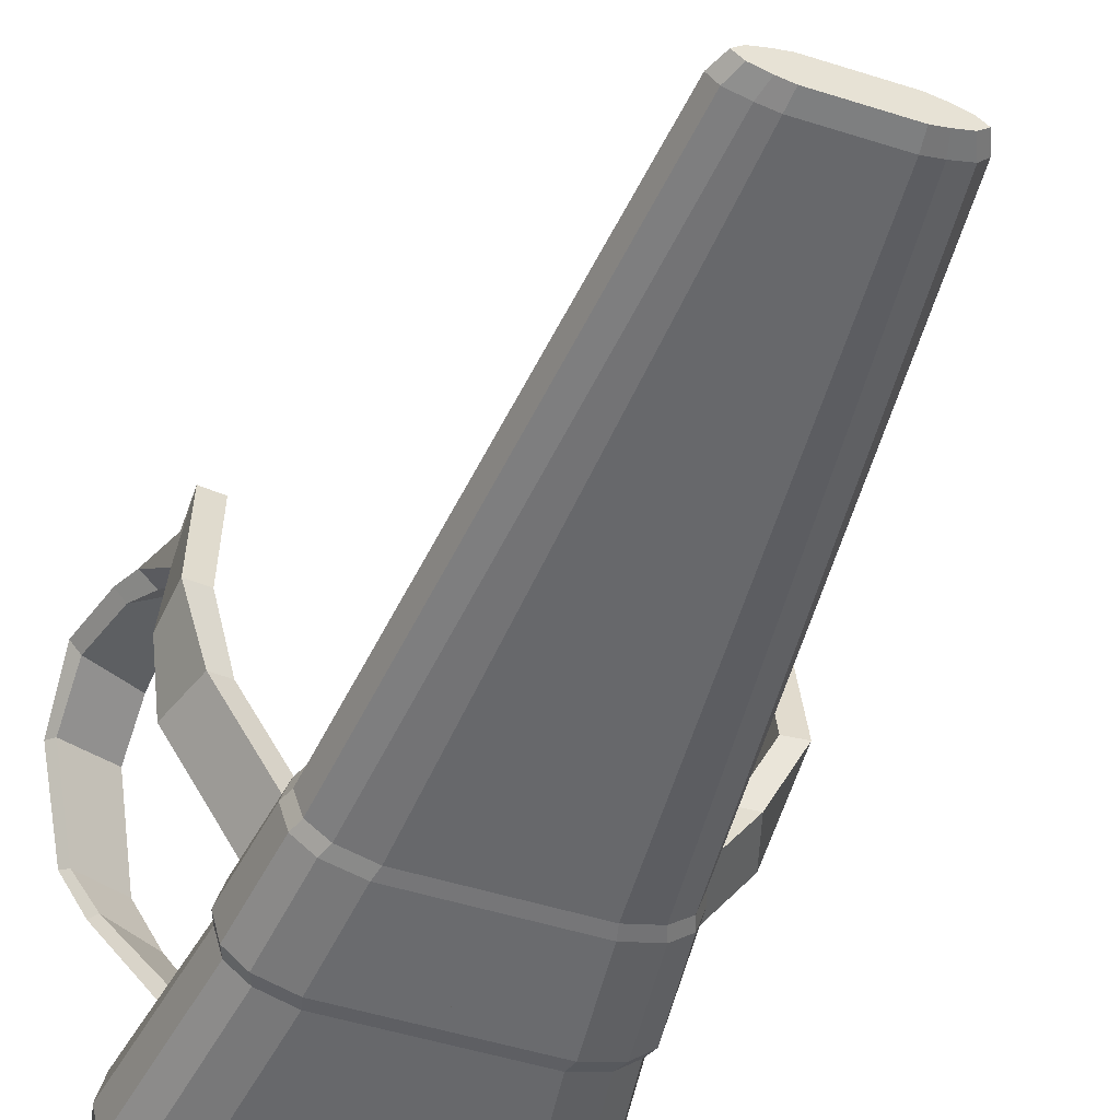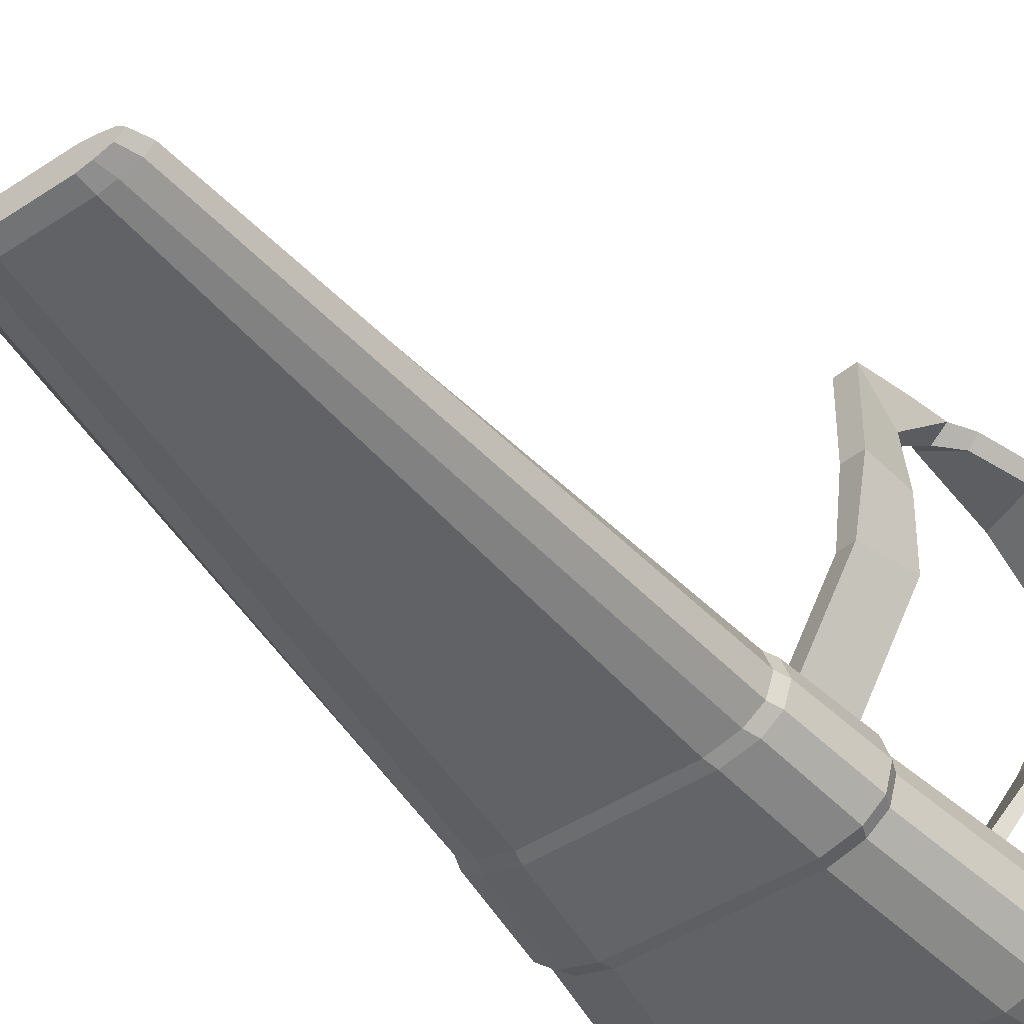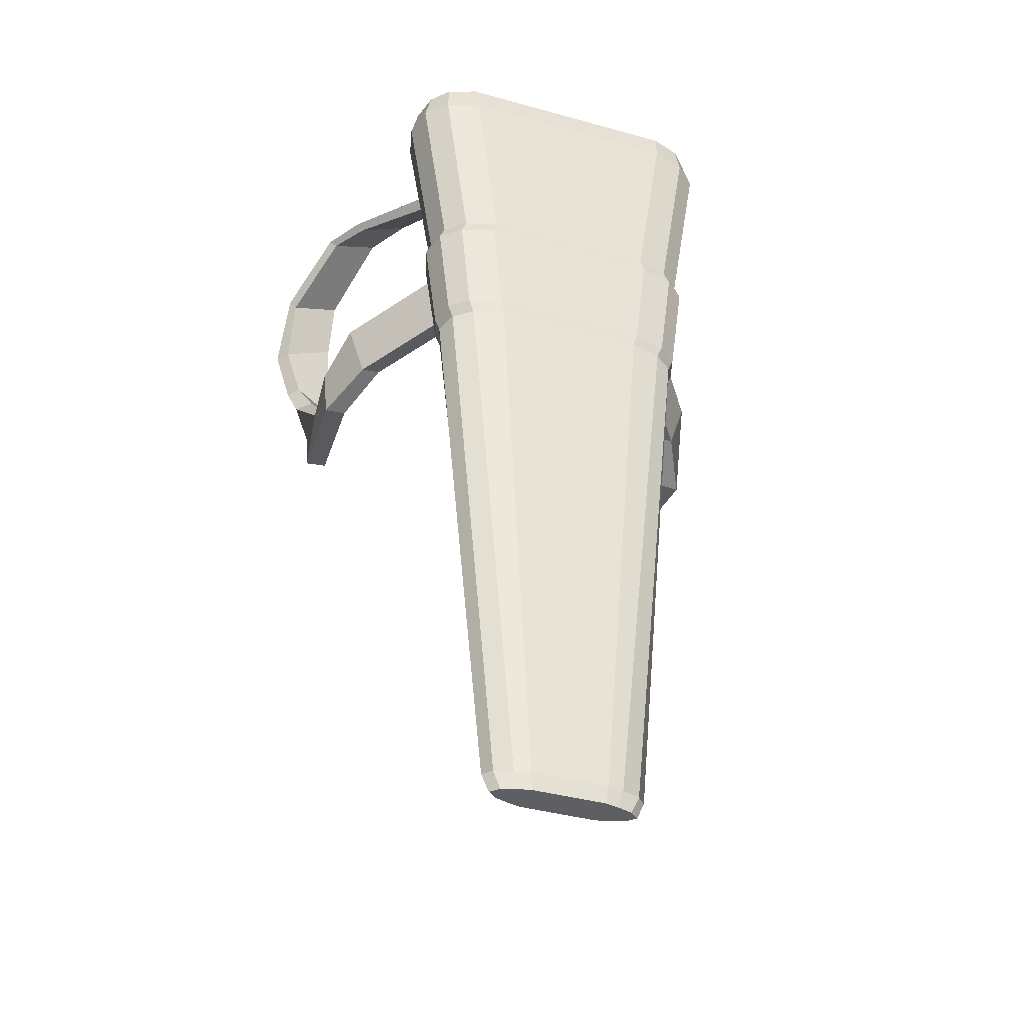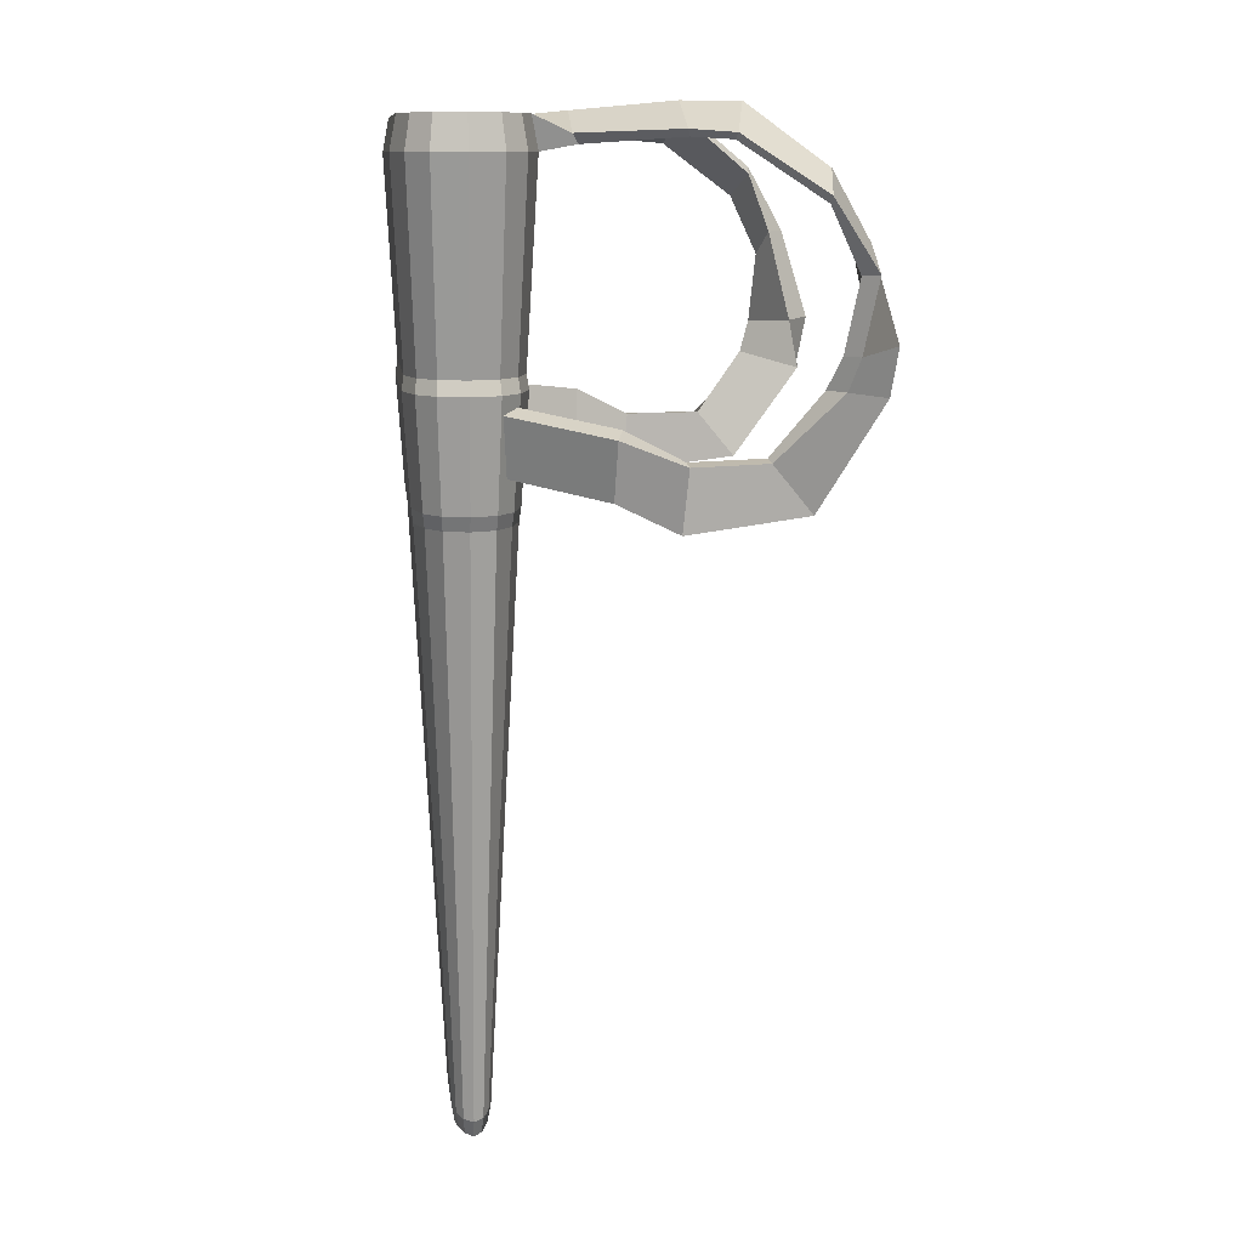
<metadata>
{"format":"obj","ext":"obj","renderer":"f3d","projection":"perspective","resolution":1024,"background":"white","views":[{"elev":-49.7,"azim":-19.3,"up":"+Z"},{"elev":-48.4,"azim":36.1,"up":"+Z"},{"elev":-40.1,"azim":161.2,"up":"+Y"},{"elev":10.9,"azim":-97.0,"up":"+Y"}]}
</metadata>
<code>
o Cube
v -0.02413 -0.1588 0.009202
v -0.02413 -0.1588 -0.01154
v -0.07741 0.464 0.03692
v -0.07741 0.464 -0.0393
v -0.01323 -0.1588 -0.01154
v -0.01323 -0.1588 0.009202
v -0.05102 0.464 -0.0393
v -0.05103 0.464 0.03692
v -0.04863 -0.1588 -0.001168
v -0.1136 0.464 -0.001191
v -0.1018 0.464 -0.001191
v -0.01323 -0.1588 -0.001168
v -0.04293 -0.1588 -0.006352
v -0.1085 0.464 -0.02025
v -0.01323 -0.1588 -0.006352
v -0.05103 0.464 -0.03121
v -0.05103 0.464 0.02883
v -0.04293 -0.1588 0.004017
v -0.1085 0.464 0.01786
v -0.01323 -0.1588 0.004017
v -0.007436 -0.1382 -0.009334
v -0.04188 -0.1382 -0.001168
v -0.007436 -0.1382 0.006999
v -0.02533 -0.1472 0.01128
v -0.02533 -0.1472 -0.01361
v -0.01431 -0.1472 -0.01361
v -0.01431 -0.1472 0.01128
v -0.05366 -0.1472 -0.001168
v -0.04795 -0.1472 -0.007391
v -0.04795 -0.1472 0.005055
v -0.07564 0.4428 0.04097
v -0.07564 0.4428 -0.04335
v -0.04943 0.4428 -0.04335
v -0.04943 0.4428 0.04097
v -0.1184 0.4428 -0.00119
v -0.1132 0.4428 -0.02227
v -0.1132 0.4428 0.01989
v -0.09714 0.464 -0.03229
v -0.0328 -0.1588 0.007294
v -0.03591 -0.1472 0.008989
v -0.09865 0.4428 -0.03559
v -0.09865 0.4428 0.03321
v -0.09714 0.464 0.02991
v -0.03591 -0.1472 -0.01132
v -0.0328 -0.1588 -0.009627
v -0.02629 0.2278 0.03015
v -0.08976 0.2278 -0.001182
v -0.08461 0.2278 -0.01685
v -0.08461 0.2278 0.01448
v -0.05062 0.2278 0.03015
v -0.05062 0.2278 -0.03252
v -0.02629 0.2278 -0.03252
v -0.07182 0.2278 0.02438
v -0.07182 0.2278 -0.02675
v -0.058 0.3158 0.03458
v -0.058 0.3158 -0.03695
v -0.03291 0.3158 -0.03695
v -0.03291 0.3158 0.03458
v -0.09863 0.3158 -0.001186
v -0.09348 0.3158 -0.01907
v -0.09348 0.3158 0.0167
v -0.07995 0.3158 0.028
v -0.07995 0.3158 -0.03037
v -0.03392 0.3067 0.03594
v -0.0273 0.2369 0.03134
v -0.1022 0.3067 -0.001186
v -0.09329 0.2369 -0.001182
v -0.097 0.3067 -0.01975
v -0.08814 0.2369 -0.01744
v -0.097 0.3067 0.01738
v -0.08814 0.2369 0.01508
v -0.08347 0.3067 0.0291
v -0.07535 0.2369 0.02535
v -0.08347 0.3067 -0.03148
v -0.07535 0.2369 -0.02772
v -0.05281 0.2369 0.03134
v -0.05281 0.2369 -0.0337
v -0.0273 0.2369 -0.0337
v -0.06019 0.3067 0.03594
v -0.06019 0.3067 -0.03831
v -0.03392 0.3067 -0.03831
v -0.09523 0.464 -0.019
v -0.09523 0.464 0.01661
v -0.02529 0.1629 -0.02027
v -0.08532 0.464 0.02744
v -0.08147 0.464 0.02612
v -0.08532 0.464 -0.02982
v -0.08147 0.464 -0.0285
v -0.0501 0.4532 0.02691
v -0.05004 0.4524 -0.02926
v -0.09712 0.4492 -0.001191
v -0.0832 0.4512 -0.02382
v -0.0801 0.4519 0.02389
v -0.09187 0.451 0.01435
v -0.09022 0.4507 -0.01814
v 0.02413 -0.1588 0.009202
v 0.02413 -0.1588 -0.01154
v 0.07741 0.464 0.03692
v 0.07741 0.464 -0.0393
v 0 -0.1588 -0.01154
v 0 -0.1588 0.009202
v 0 0.464 -0.0393
v 0 0.464 0.03692
v 0.01323 -0.1588 -0.01154
v 0.01323 -0.1588 0.009202
v 0.05103 0.464 -0.0393
v 0.05103 0.464 0.03692
v 0.04863 -0.1588 -0.001168
v 0.1136 0.464 -0.001191
v 0 -0.1588 -0.001168
v 0.1018 0.464 -0.001191
v 0.01323 -0.1588 -0.001168
v 0.04293 -0.1588 -0.006352
v 0.1085 0.464 -0.02025
v 0 -0.1588 -0.006352
v 0.01323 -0.1588 -0.006352
v 0 0.464 -0.03193
v 0.05103 0.464 -0.03121
v 0 0.464 0.03023
v 0.05103 0.464 0.02883
v 0.04293 -0.1588 0.004017
v 0.1085 0.464 0.01786
v 0 -0.1588 0.004017
v 0.01323 -0.1588 0.004017
v 0 -0.1382 -0.009531
v 0 -0.1382 -0.001168
v 0.007436 -0.1382 -0.009334
v 0.04188 -0.1382 -0.001168
v 0 -0.1382 0.007381
v 0.007436 -0.1382 0.006999
v 0.02533 -0.1472 0.01128
v 0.02533 -0.1472 -0.01361
v 0 -0.1472 -0.01361
v 0 -0.1472 0.01128
v 0.01431 -0.1472 -0.01361
v 0.01431 -0.1472 0.01128
v 0.05366 -0.1472 -0.001168
v 0.04795 -0.1472 -0.007391
v 0.04795 -0.1472 0.005055
v 0.07564 0.4428 0.04097
v 0.07564 0.4428 -0.04335
v 0 0.4428 -0.04335
v 0.04943 0.4428 -0.04335
v 0 0.4428 0.04097
v 0.04943 0.4428 0.04097
v 0.1184 0.4428 -0.00119
v 0.1132 0.4428 -0.02227
v 0.1132 0.4428 0.01989
v 0.09714 0.464 -0.03229
v 0.0328 -0.1588 0.007294
v 0.03591 -0.1472 0.008989
v 0.09865 0.4428 -0.03559
v 0.09865 0.4428 0.03321
v 0.09714 0.464 0.02991
v 0.03591 -0.1472 -0.01132
v 0.0328 -0.1588 -0.009627
v 0 0.2278 0.03015
v 0.02629 0.2278 0.03015
v 0.08976 0.2278 -0.001182
v 0.08461 0.2278 -0.01685
v 0.08461 0.2278 0.01448
v 0.05062 0.2278 0.03015
v 0.05062 0.2278 -0.03252
v 0 0.2278 -0.03252
v 0.02629 0.2278 -0.03252
v 0.07182 0.2278 0.02438
v 0.07182 0.2278 -0.02675
v 0.058 0.3158 0.03458
v 0.058 0.3158 -0.03695
v 0 0.3158 -0.03695
v 0.03291 0.3158 -0.03695
v 0 0.3158 0.03458
v 0.03291 0.3158 0.03458
v 0.09863 0.3158 -0.001186
v 0.09348 0.3158 -0.01907
v 0.09348 0.3158 0.0167
v 0.07995 0.3158 0.028
v 0.07995 0.3158 -0.03037
v 0 0.3067 0.03594
v 0 0.2369 0.03134
v 0.03392 0.3067 0.03594
v 0.0273 0.2369 0.03134
v 0.1022 0.3067 -0.001186
v 0.09329 0.2369 -0.001182
v 0.097 0.3067 -0.01975
v 0.08814 0.2369 -0.01744
v 0.097 0.3067 0.01738
v 0.08814 0.2369 0.01508
v 0.08347 0.3067 0.0291
v 0.07535 0.2369 0.02535
v 0.08347 0.3067 -0.03148
v 0.07535 0.2369 -0.02772
v 0.05281 0.2369 0.03134
v 0.05281 0.2369 -0.0337
v 0.0273 0.2369 -0.0337
v 0 0.2369 -0.0337
v 0.06019 0.3067 0.03594
v 0.06019 0.3067 -0.03831
v 0 0.3067 -0.03831
v 0.03392 0.3067 -0.03831
v 0.09523 0.464 -0.019
v 0.09523 0.464 0.01661
v 0.02529 0.1629 -0.02027
v 0 0.1629 -0.02073
v 0.08532 0.464 0.02744
v 0.08147 0.464 0.02612
v 0.08532 0.464 -0.02982
v 0.08147 0.464 -0.0285
v 0.0501 0.4532 0.02691
v 0 0.4567 -0.03166
v 0.05004 0.4524 -0.02926
v 0.09712 0.4492 -0.001191
v 0 0.4575 0.02999
v 0.0832 0.4512 -0.02382
v 0.0801 0.4519 0.02389
v 0.09187 0.451 0.01435
v 0.09022 0.4507 -0.01814
v -0.07148 0.447 0.06426
v -0.07687 0.4531 0.05994
v -0.05393 0.4662 0.05994
v -0.0487 0.4599 0.06426
v 0.04878 0.4599 0.06426
v 0.05401 0.4662 0.05994
v 0.07696 0.4531 0.05994
v 0.07157 0.447 0.06426
v -0.1256 0.4508 0.1199
v -0.1306 0.455 0.1183
v -0.09523 0.471 0.1183
v -0.09057 0.4667 0.1199
v 0.04952 0.4428 0.04097
v 0.07572 0.4428 0.04097
v 0.05111 0.464 0.03692
v 0.0775 0.464 0.03692
v -0.1425 0.4491 0.1425
v -0.1477 0.4529 0.1433
v -0.114 0.4705 0.1509
v -0.109 0.4666 0.15
v -0.1633 0.4149 0.1912
v -0.1683 0.4192 0.1917
v -0.133 0.4339 0.198
v -0.1282 0.4295 0.1975
v -0.1629 0.3761 0.2091
v -0.1697 0.3768 0.2187
v -0.1343 0.3927 0.2209
v -0.1278 0.3918 0.2113
v -0.1518 0.3316 0.2023
v -0.159 0.3315 0.2113
v -0.1341 0.3356 0.2383
v -0.1219 0.334 0.2247
v -0.1412 0.3121 0.1949
v -0.152 0.3116 0.205
v -0.1355 0.3066 0.2329
v -0.1224 0.3023 0.2308
v -0.129 0.2728 0.1646
v -0.1437 0.2716 0.1647
v -0.1421 0.2416 0.1892
v -0.1274 0.243 0.189
v -0.1331 0.2718 0.1177
v -0.1479 0.2705 0.1175
v -0.1454 0.232 0.1139
v -0.1307 0.2335 0.1141
v -0.1251 0.2896 0.08285
v -0.1386 0.2851 0.0788
v -0.1269 0.2481 0.07779
v -0.1135 0.2529 0.08184
v -0.07921 0.2999 0.02055
v -0.09269 0.2954 0.01649
v -0.08099 0.2584 0.01548
v -0.06759 0.2631 0.01954
v 0.1257 0.4508 0.1199
v 0.1306 0.455 0.1183
v 0.09532 0.471 0.1183
v 0.09066 0.4667 0.1199
v 0.1426 0.4491 0.1425
v 0.1478 0.4529 0.1433
v 0.1141 0.4705 0.1509
v 0.1091 0.4666 0.15
v 0.1634 0.4149 0.1912
v 0.1684 0.4192 0.1917
v 0.1331 0.4339 0.198
v 0.1283 0.4295 0.1975
v 0.163 0.3761 0.2091
v 0.1697 0.3768 0.2187
v 0.1344 0.3927 0.2209
v 0.1279 0.3918 0.2113
v 0.1519 0.3316 0.2023
v 0.1591 0.3315 0.2113
v 0.1341 0.3356 0.2383
v 0.122 0.334 0.2247
v 0.1413 0.3121 0.1949
v 0.1521 0.3116 0.205
v 0.1356 0.3066 0.2329
v 0.1225 0.3023 0.2308
v 0.1291 0.2728 0.1646
v 0.1438 0.2716 0.1647
v 0.1422 0.2416 0.1892
v 0.1275 0.243 0.189
v 0.1332 0.2718 0.1177
v 0.148 0.2705 0.1175
v 0.1455 0.232 0.1139
v 0.1308 0.2335 0.1141
v 0.1252 0.2896 0.08285
v 0.1387 0.2851 0.0788
v 0.127 0.2481 0.07779
v 0.1136 0.2529 0.08184
v 0.0793 0.2999 0.02055
v 0.09277 0.2954 0.01649
v 0.08107 0.2584 0.01548
v 0.06768 0.2631 0.01954
f 20 6 1 39 18
f 85 19 43
f 8 3 219 220
f 36 14 38 41
f 26 5 2 25
f 133 100 5 26
f 144 103 8 34
f 119 17 8 103
f 123 101 6 20
f 115 110 12 15
f 82 11 91 95
f 93 86 17 89
f 37 19 10 35
f 16 87 88
f 15 12 9 13
f 5 15 13 45 2
f 16 38 87
f 102 7 16 117
f 100 115 15 5
f 35 10 14 36
f 42 43 19 37
f 110 123 20 12
f 17 119 213 89
f 11 10 19 83
f 12 20 18 9
f 125 21 22 126
f 126 22 23 129
f 204 84 21 125
f 39 40 30 18
f 9 28 29 13
f 18 30 28 9
f 101 134 27 6
f 164 133 26 52
f 52 26 25 51
f 45 44 25 2
f 6 27 24 1
f 7 33 32 4
f 102 142 33 7
f 62 42 37 61
f 59 35 36 60
f 61 37 35 59
f 172 144 34 58
f 63 41 32 56
f 58 34 31 55
f 41 38 4 32
f 55 31 42 62
f 1 24 40 39
f 8 17 43 3
f 7 4 38 16
f 31 3 43 42
f 13 29 44 45
f 60 36 41 63
f 29 48 54 44
f 24 50 53 40
f 27 46 50 24
f 44 54 51 25
f 134 157 46 27
f 30 49 47 28
f 28 47 48 29
f 40 53 49 30
f 60 63 74 68
f 52 51 77 78
f 142 170 57 33
f 33 57 56 32
f 62 61 70 72
f 54 48 69 75
f 56 57 81 80
f 49 53 73 71
f 59 60 68 66
f 57 170 199 81
f 48 47 67 69
f 61 59 66 70
f 81 78 77 80
f 199 196 78 81
f 69 68 74 75
f 76 79 72 73
f 65 64 79 76
f 75 74 80 77
f 180 179 64 65
f 71 70 66 67
f 67 66 68 69
f 73 72 70 71
f 53 50 76 73
f 164 52 78 196
f 55 62 72 79
f 50 46 65 76
f 58 55 79 64
f 51 54 75 77
f 63 56 80 74
f 46 157 180 65
f 172 58 64 179
f 47 49 71 67
f 83 19 85 86
f 14 10 11 82
f 117 16 90 210
f 17 85 43
f 86 85 17
f 38 14 87
f 87 14 82 88
f 95 91 22
f 93 89 23 22
f 210 90 84 204
f 89 213 129 23
f 16 88 92 90
f 90 92 22 21 84
f 94 93 22
f 83 86 93 94
f 88 82 95 92
f 91 94 22
f 92 95 22
f 11 83 94 91
f 124 121 150 96 105
f 205 154 122
f 223 272 271 224
f 147 152 149 114
f 135 132 97 104
f 133 135 104 100
f 144 145 107 103
f 119 103 107 120
f 123 124 105 101
f 115 116 112 110
f 201 217 212 111
f 215 209 120 206
f 148 146 109 122
f 118 208 207
f 116 113 108 112
f 104 97 156 113 116
f 118 207 149
f 102 117 118 106
f 100 104 116 115
f 146 147 114 109
f 153 148 122 154
f 110 112 124 123
f 120 209 213 119
f 111 202 122 109
f 112 108 121 124
f 125 126 128 127
f 126 129 130 128
f 204 125 127 203
f 150 121 139 151
f 108 113 138 137
f 121 108 137 139
f 101 105 136 134
f 164 165 135 133
f 165 163 132 135
f 156 97 132 155
f 105 96 131 136
f 106 99 141 143
f 102 106 143 142
f 177 176 148 153
f 174 175 147 146
f 176 174 146 148
f 172 173 145 144
f 178 169 141 152
f 173 168 140 145
f 152 141 99 149
f 168 177 153 140
f 96 150 151 131
f 107 98 154 120
f 106 118 149 99
f 140 153 154 98
f 113 156 155 138
f 175 178 152 147
f 138 155 167 160
f 131 151 166 162
f 136 131 162 158
f 155 132 163 167
f 134 136 158 157
f 139 137 159 161
f 137 138 160 159
f 151 139 161 166
f 175 185 191 178
f 165 195 194 163
f 142 143 171 170
f 143 141 169 171
f 177 189 187 176
f 167 192 186 160
f 169 198 200 171
f 161 188 190 166
f 174 183 185 175
f 171 200 199 170
f 160 186 184 159
f 176 187 183 174
f 200 198 194 195
f 199 200 195 196
f 186 192 191 185
f 193 190 189 197
f 182 193 197 181
f 192 194 198 191
f 180 182 181 179
f 188 184 183 187
f 184 186 185 183
f 190 188 187 189
f 166 190 193 162
f 164 196 195 165
f 168 197 189 177
f 162 193 182 158
f 173 181 197 168
f 163 194 192 167
f 178 191 198 169
f 157 180 179 172
f 158 182 180 157
f 170 199 196 164
f 172 179 181 173
f 159 184 188 161
f 202 206 205 122
f 114 201 111 109
f 117 210 211 118
f 120 154 205
f 206 120 205
f 149 207 114
f 207 208 201 114
f 217 128 212
f 215 128 130 209
f 210 204 203 211
f 209 130 129 213
f 118 211 214 208
f 211 203 127 128 214
f 216 128 215
f 202 216 215 206
f 208 214 217 201
f 212 128 216
f 214 128 217
f 111 212 216 202
f 225 270 273 222
f 219 218 226 227
f 270 274 277 273
f 34 8 220 221
f 31 34 221 218
f 233 224 225 231
f 231 225 222 230
f 3 31 218 219
f 226 229 237 234
f 230 222 223 232
f 224 271 270 225
f 218 221 229 226
f 220 219 227 228
f 232 223 224 233
f 221 220 228 229
f 235 234 238 239
f 228 227 235 236
f 229 228 236 237
f 227 226 234 235
f 238 241 245 242
f 234 237 241 238
f 236 235 239 240
f 237 236 240 241
f 245 244 248 249
f 240 239 243 244
f 241 240 244 245
f 239 238 242 243
f 246 249 253 250
f 243 242 246 247
f 242 245 249 246
f 244 243 247 248
f 252 251 255 256
f 248 247 251 252
f 249 248 252 253
f 247 246 250 251
f 254 257 261 258
f 253 252 256 257
f 251 250 254 255
f 250 253 257 254
f 260 259 263 264
f 256 255 259 260
f 257 256 260 261
f 255 254 258 259
f 265 264 268 269
f 261 260 264 265
f 259 258 262 263
f 258 261 265 262
f 269 268 267 266
f 263 262 266 267
f 262 265 269 266
f 264 263 267 268
f 222 273 272 223
f 275 279 278 274
f 272 276 275 271
f 273 277 276 272
f 271 275 274 270
f 278 282 285 281
f 274 278 281 277
f 276 280 279 275
f 277 281 280 276
f 285 289 288 284
f 280 284 283 279
f 281 285 284 280
f 279 283 282 278
f 286 290 293 289
f 283 287 286 282
f 282 286 289 285
f 284 288 287 283
f 292 296 295 291
f 288 292 291 287
f 289 293 292 288
f 287 291 290 286
f 294 298 301 297
f 293 297 296 292
f 291 295 294 290
f 290 294 297 293
f 300 304 303 299
f 296 300 299 295
f 297 301 300 296
f 295 299 298 294
f 305 309 308 304
f 301 305 304 300
f 299 303 302 298
f 298 302 305 301
f 303 307 306 302
f 302 306 309 305
f 304 308 307 303
f 140 98 107 145

</code>
